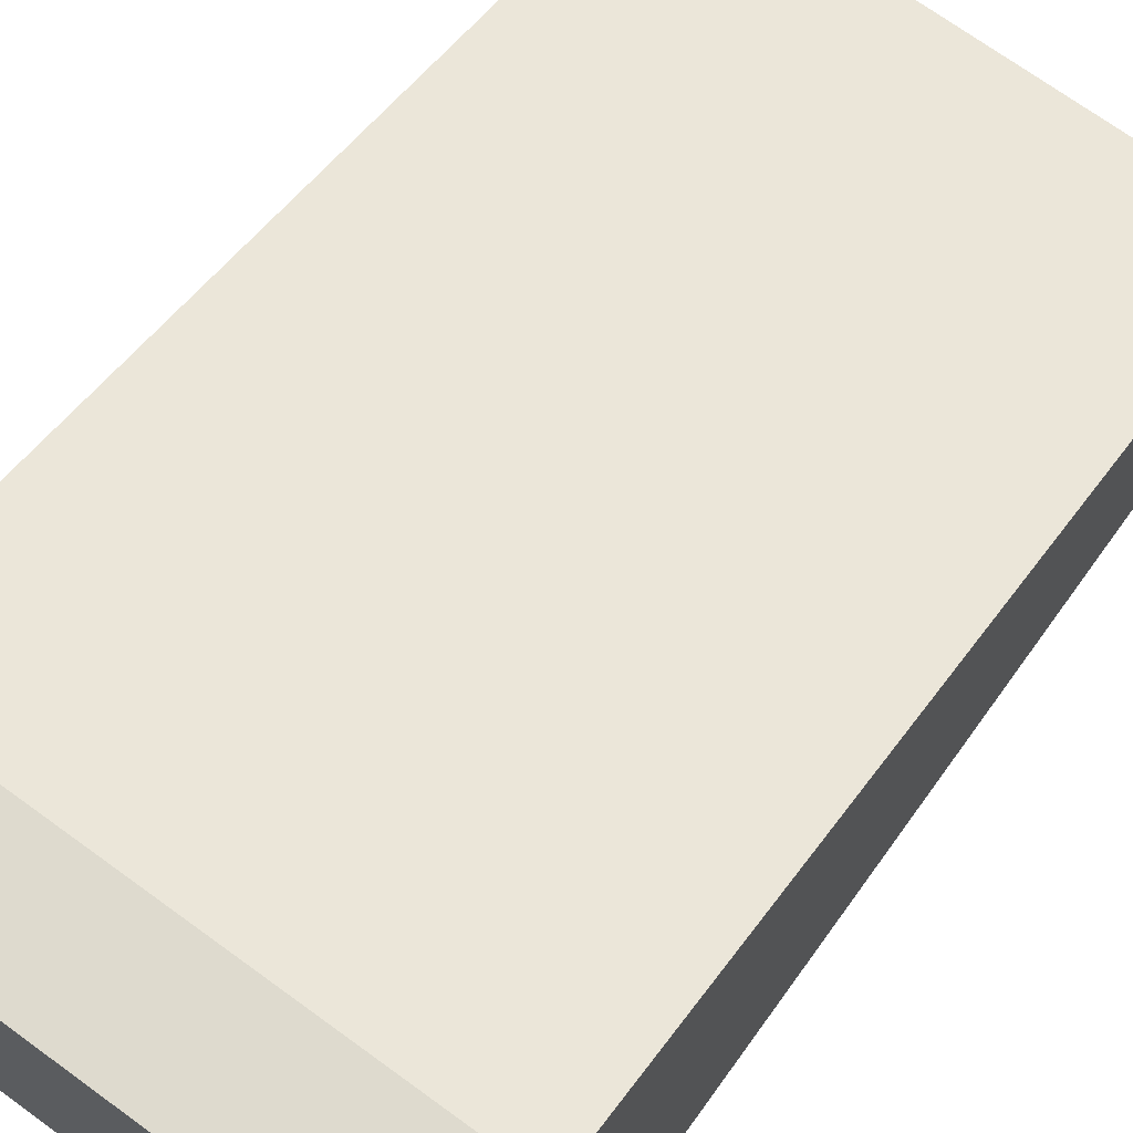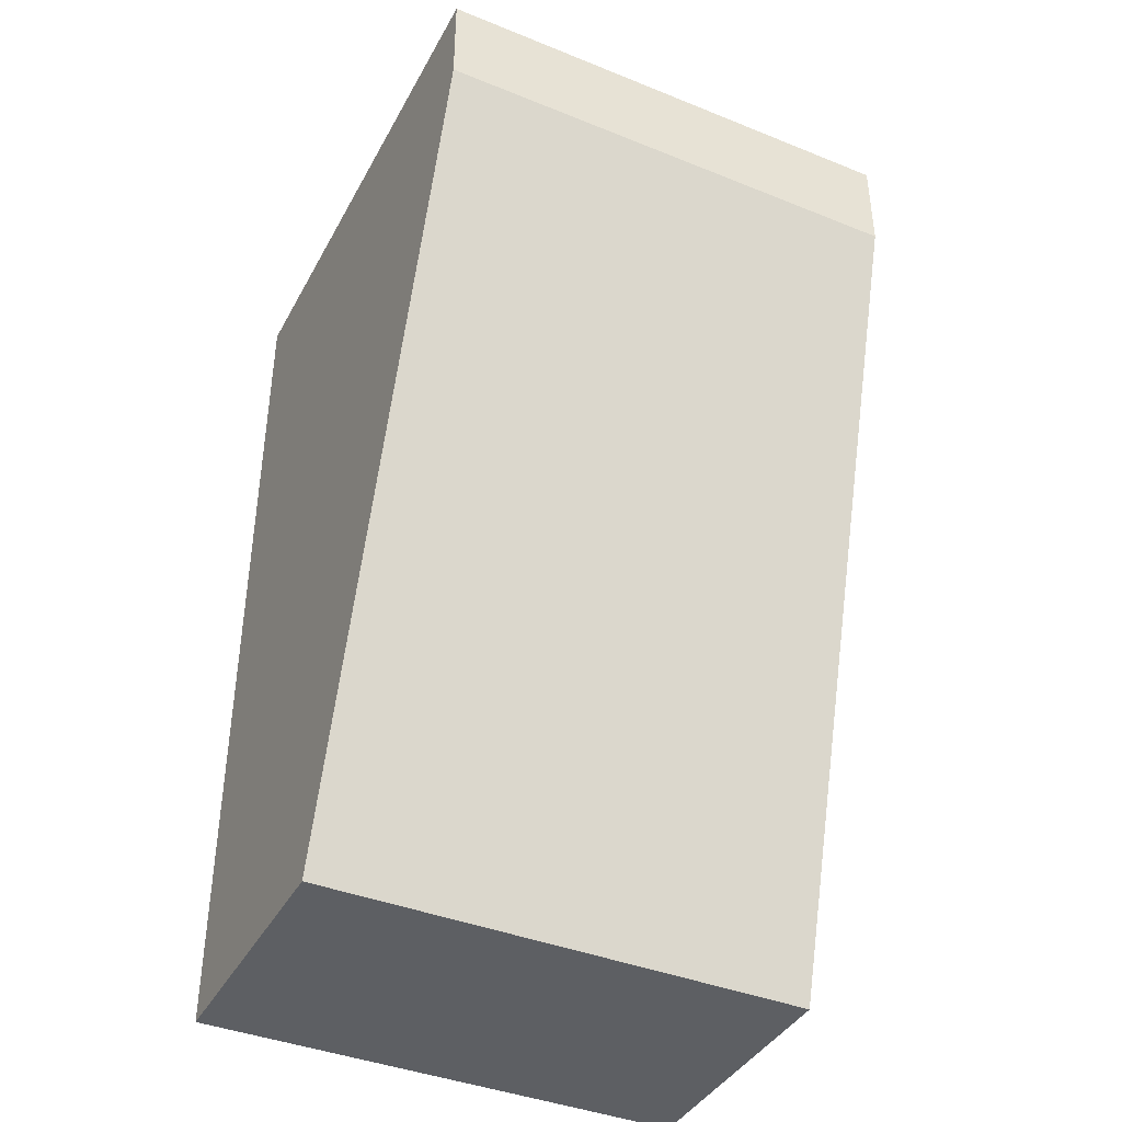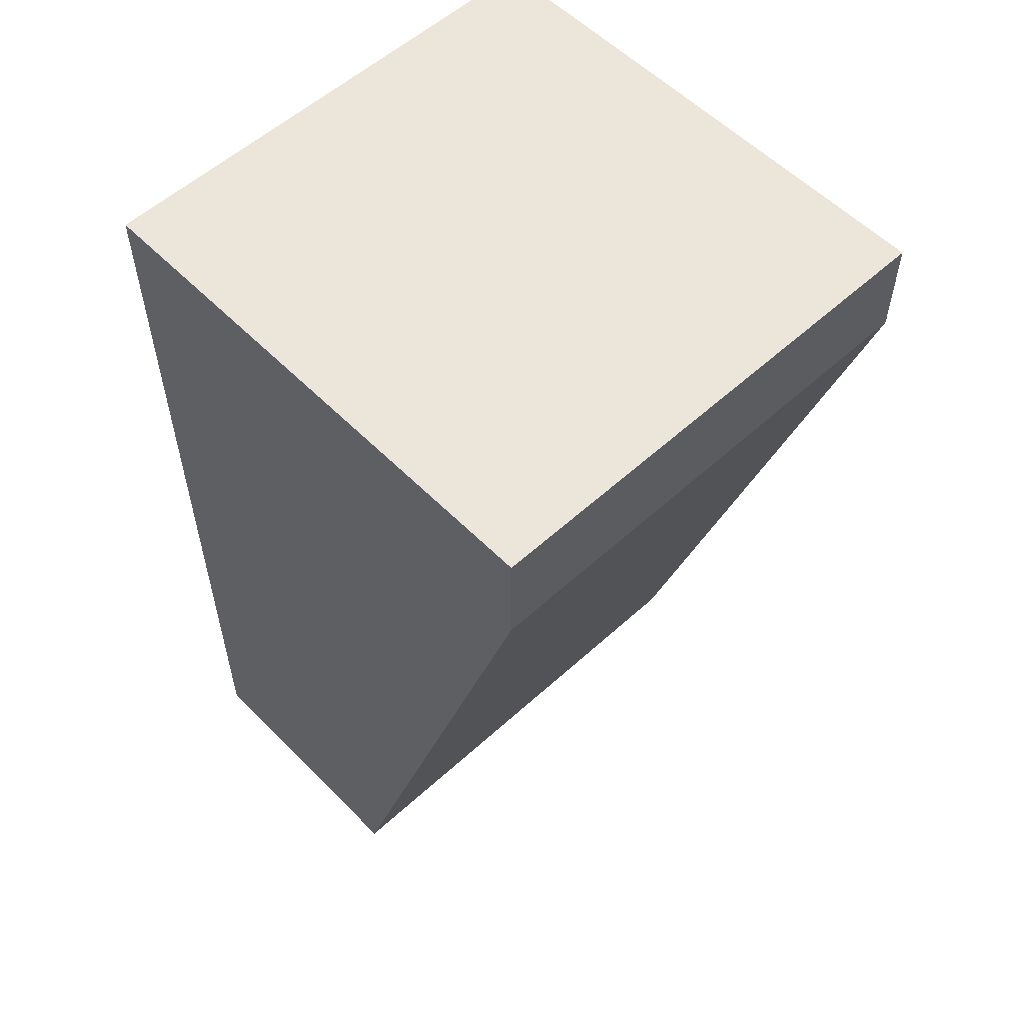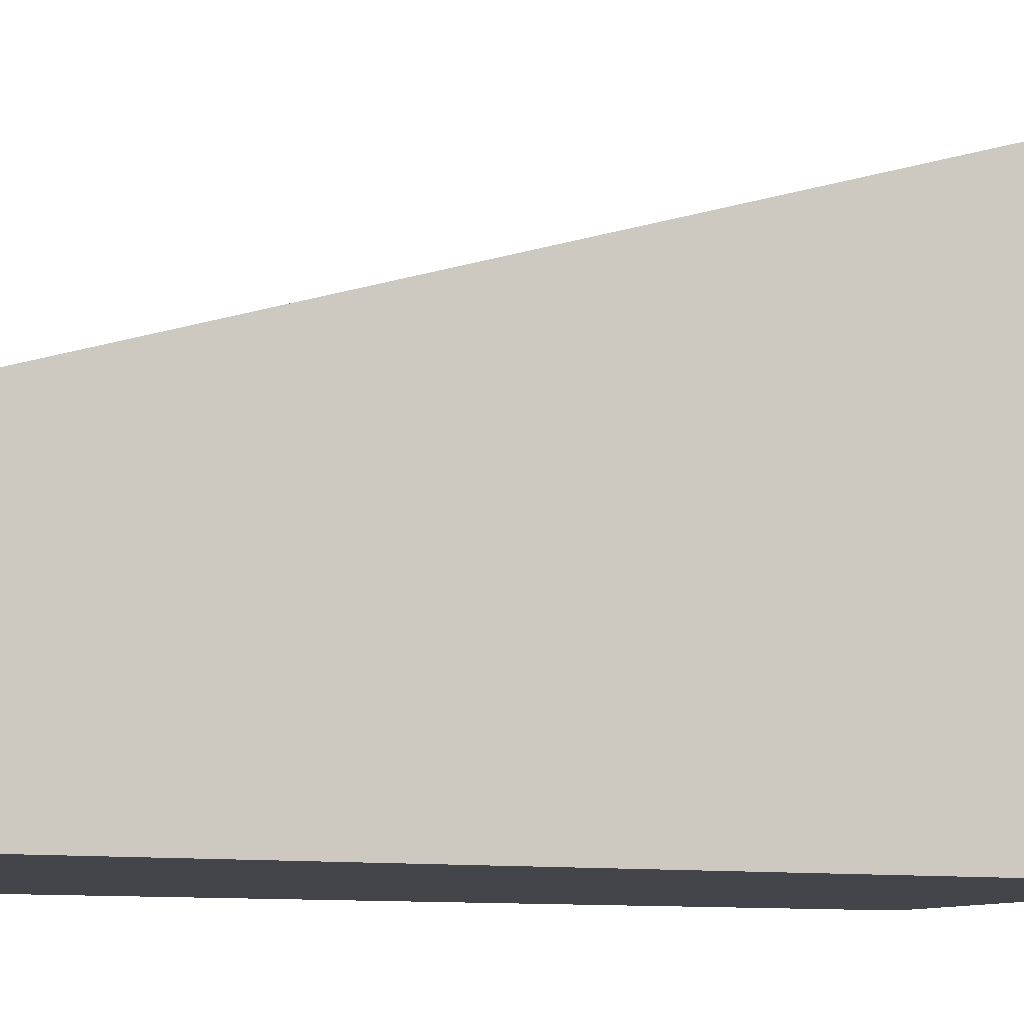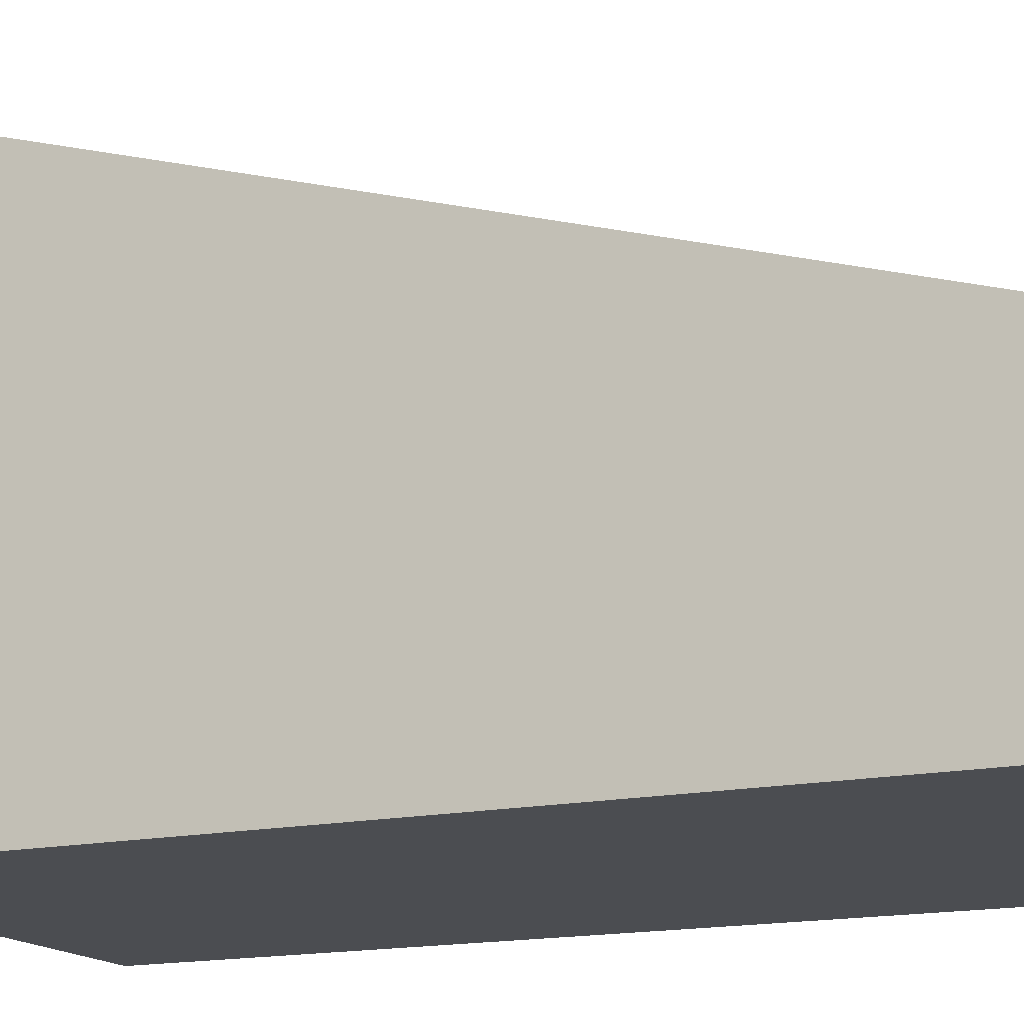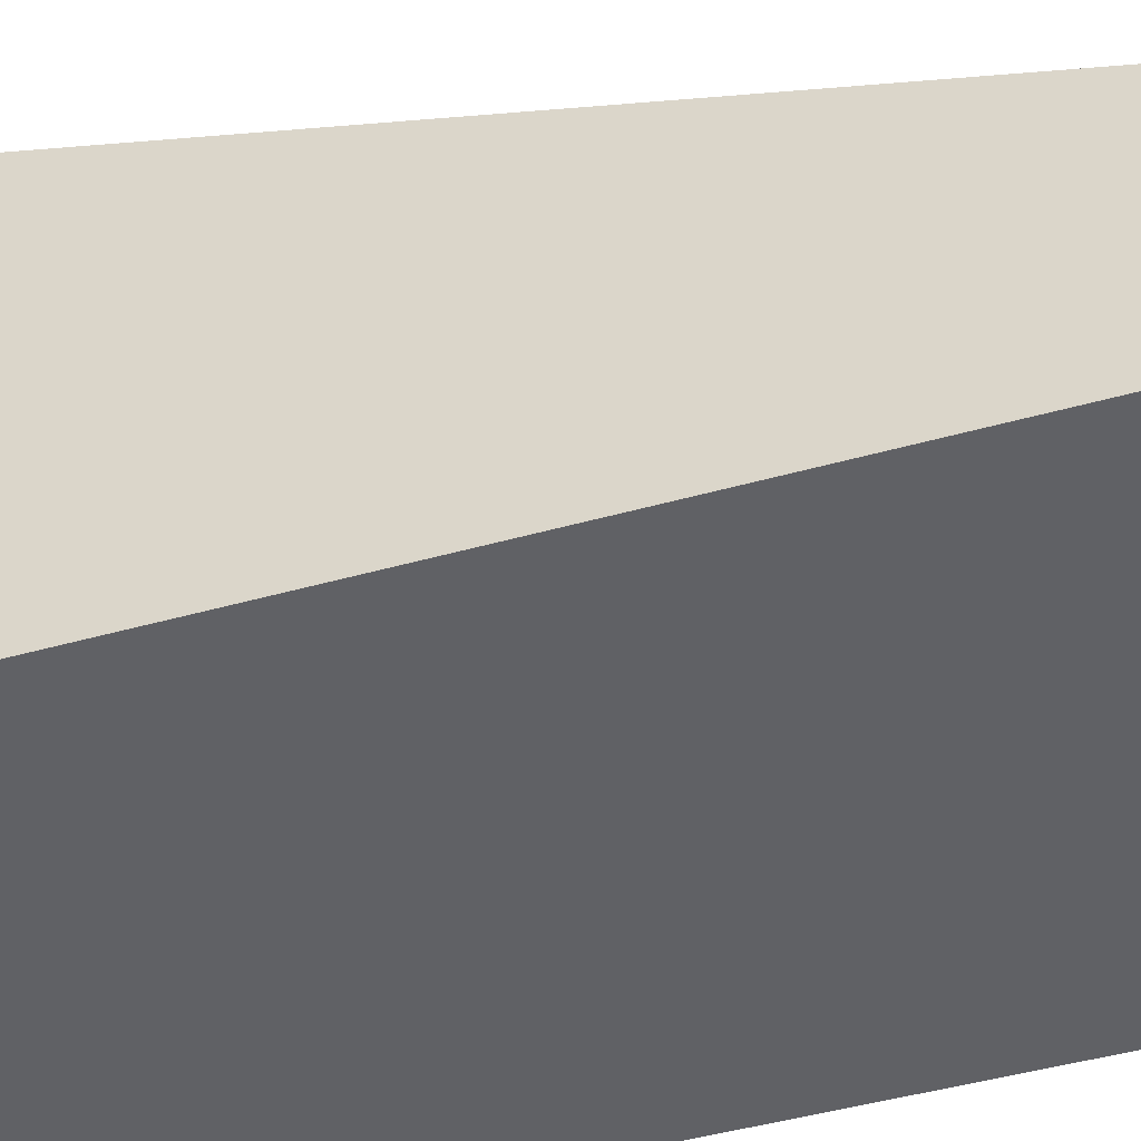
<metadata>
{"format":"obj","ext":"obj","renderer":"f3d","projection":"perspective","resolution":1024,"background":"white","views":[{"elev":71.1,"azim":-144.0,"up":"+Z"},{"elev":-40.2,"azim":-26.3,"up":"+Y"},{"elev":56.2,"azim":-43.6,"up":"+Y"},{"elev":-9.3,"azim":65.9,"up":"+Z"},{"elev":-15.8,"azim":-65.4,"up":"+Z"},{"elev":-48.7,"azim":-72.8,"up":"+Z"}]}
</metadata>
<code>
v 0.03537 0.0045 -0.0001447
v 0.03537 -0.0045 -0.002606
v 0.03537 0.0045 -0.005299
v 0.03045 0.0045 -0.005299
v 0.03045 0.0035 -0.0001447
v 0.03045 -0.0045 -0.005299
v 0.03537 0.0035 -0.0001447
v 0.03045 0.0045 -0.0001447
v 0.03537 -0.0045 -0.005299
v 0.03045 -0.0045 -0.002606
f 1 2 3
f 1 3 4
f 6 4 3
f 6 5 4
f 7 5 2
f 7 2 1
f 7 1 5
f 8 5 1
f 8 1 4
f 8 4 5
f 9 6 3
f 9 3 2
f 9 2 6
f 10 6 2
f 10 2 5
f 10 5 6

</code>
